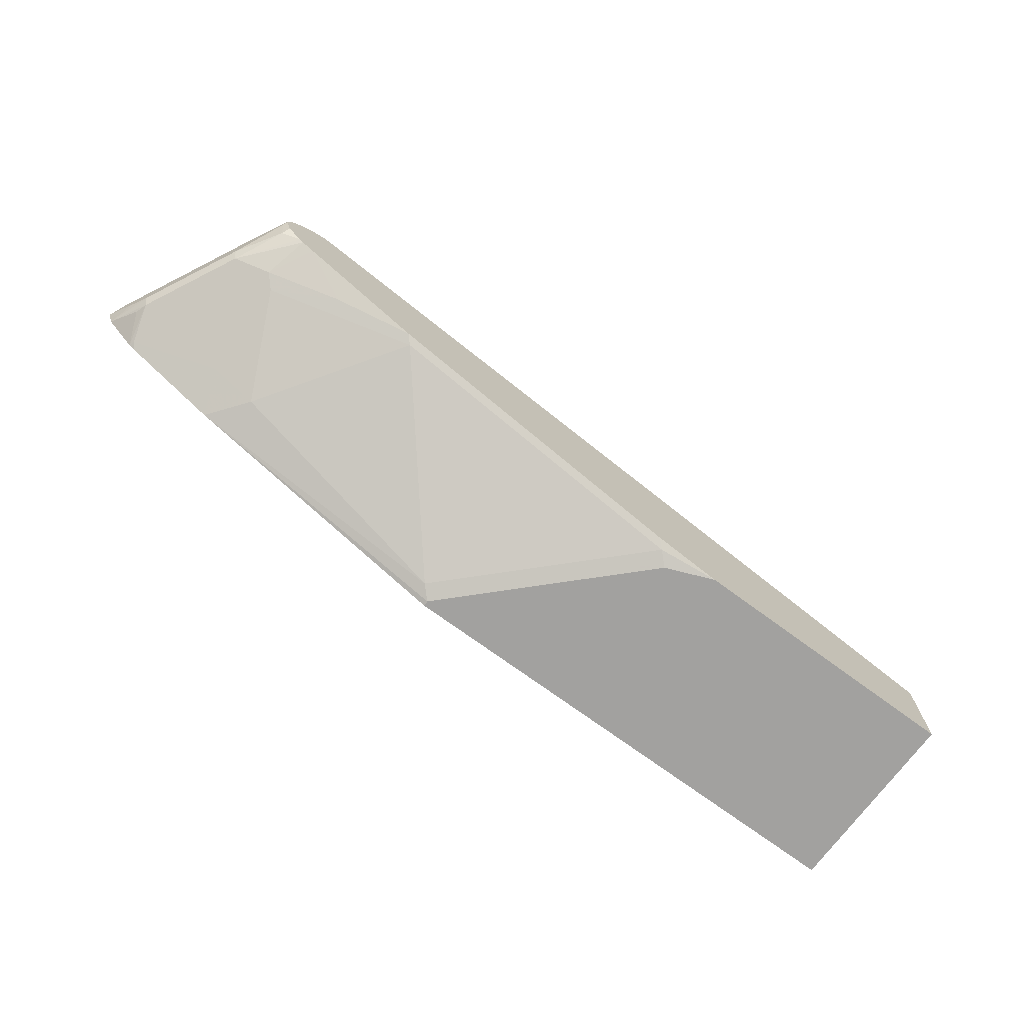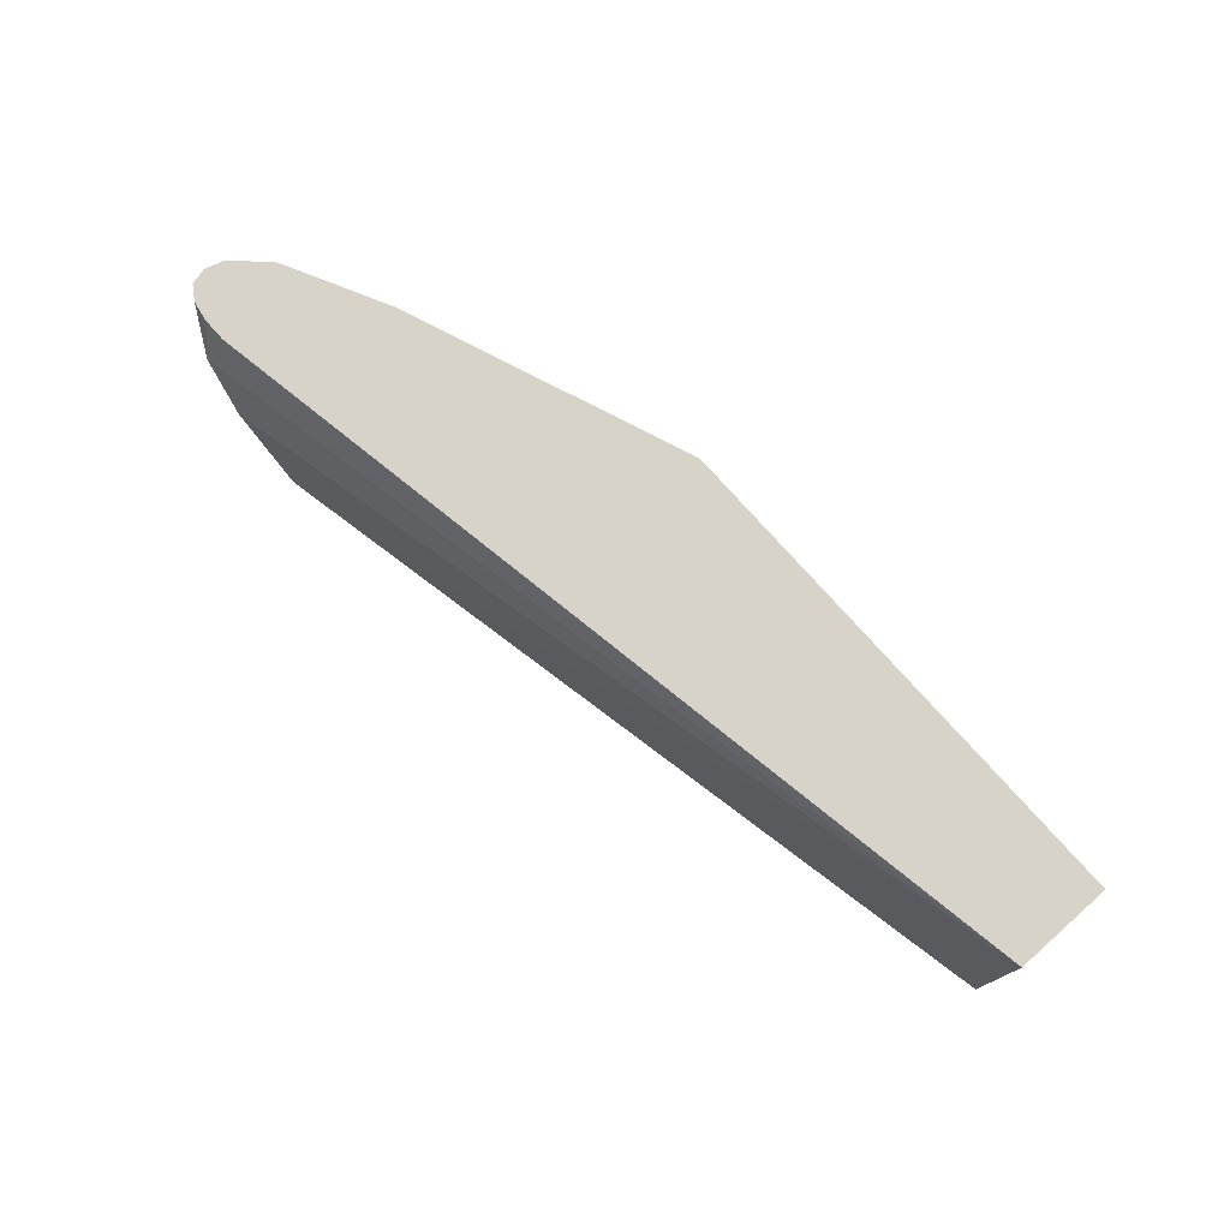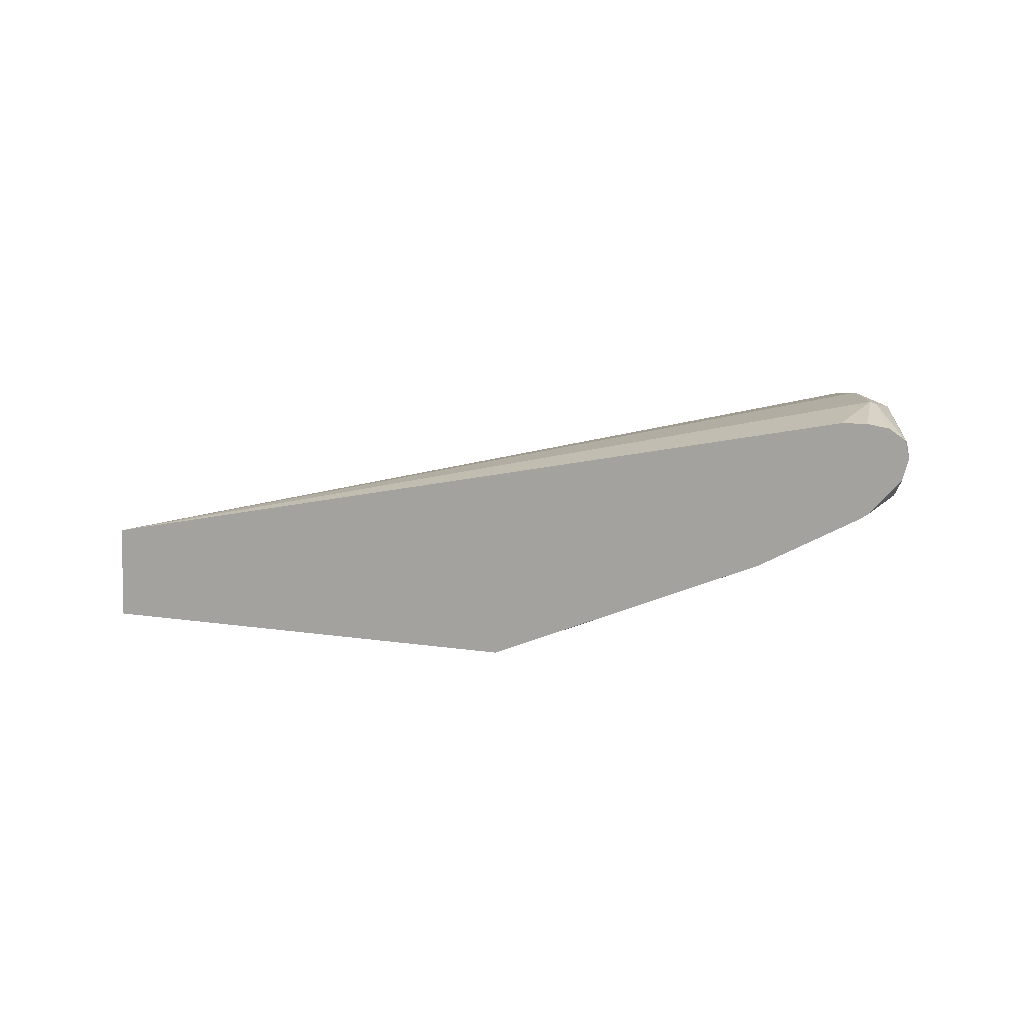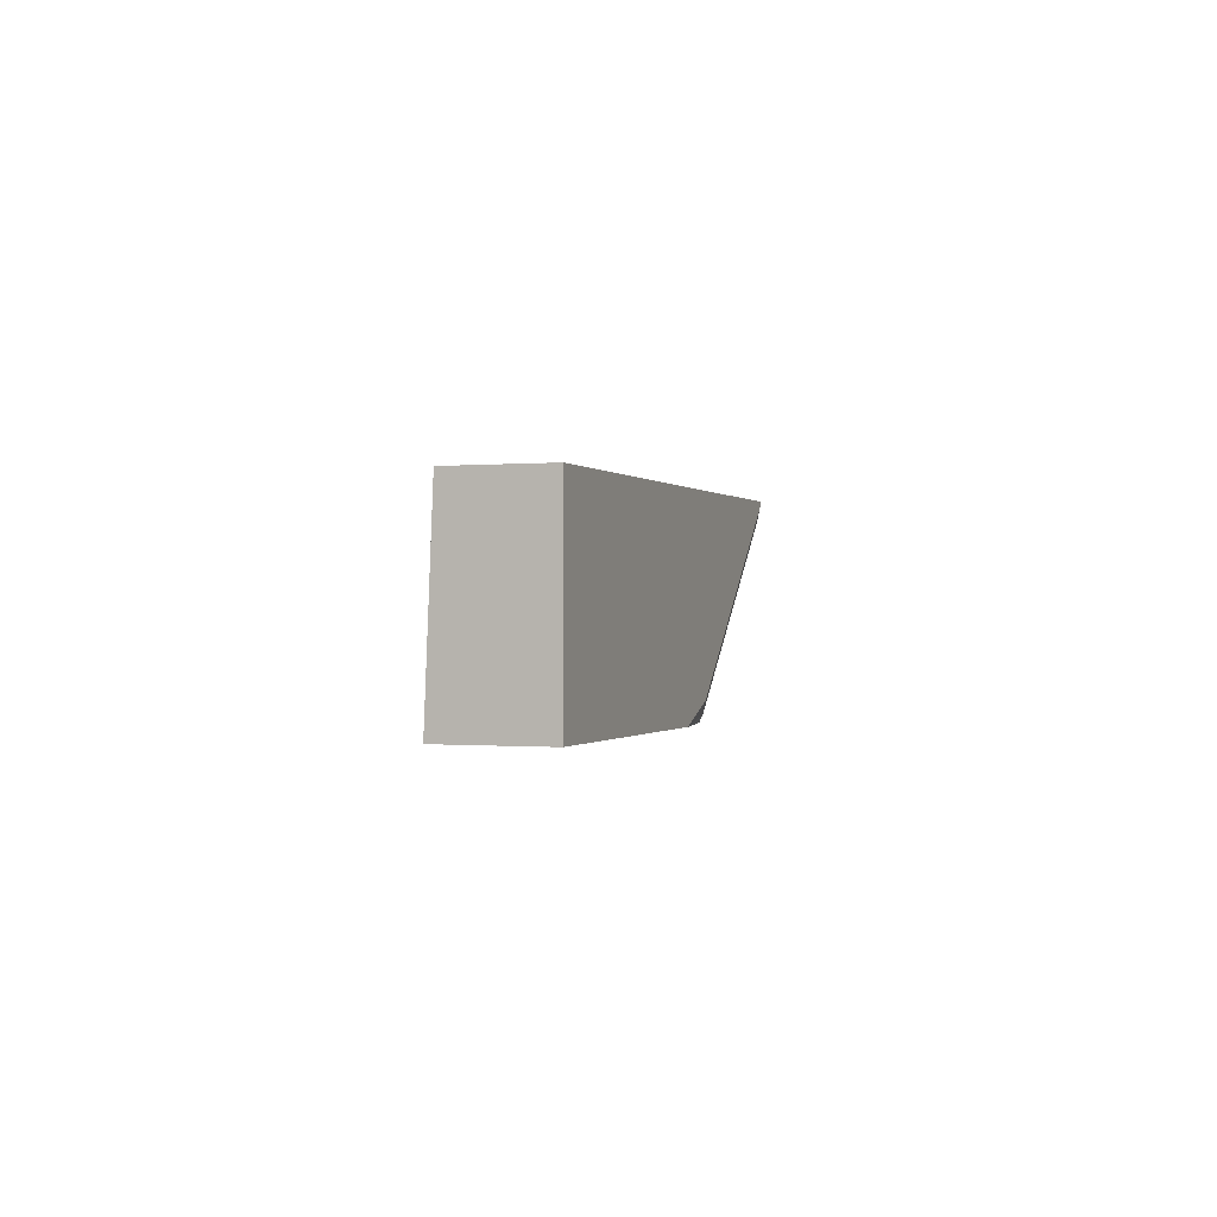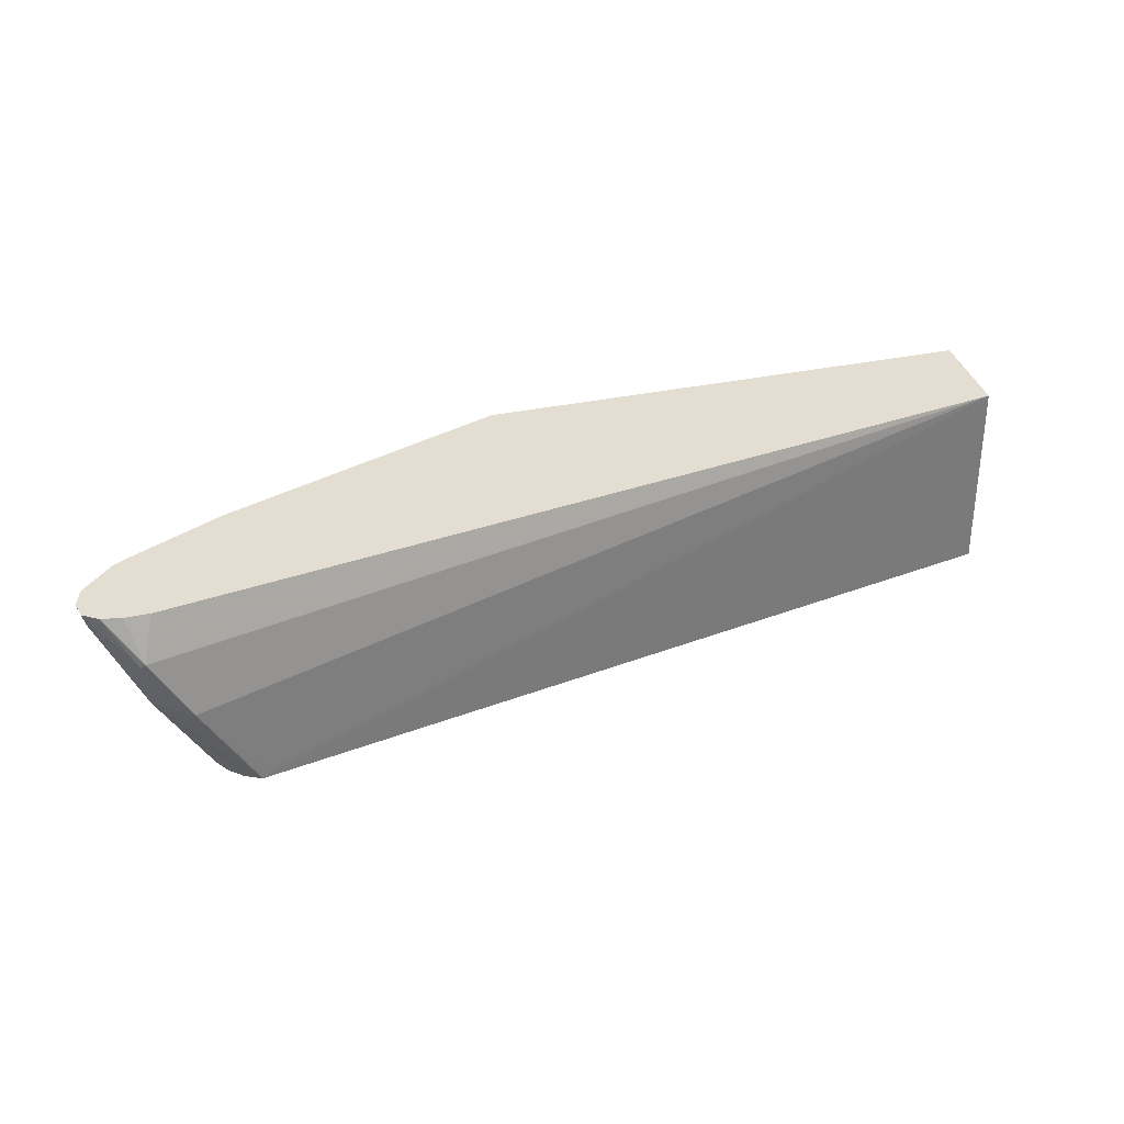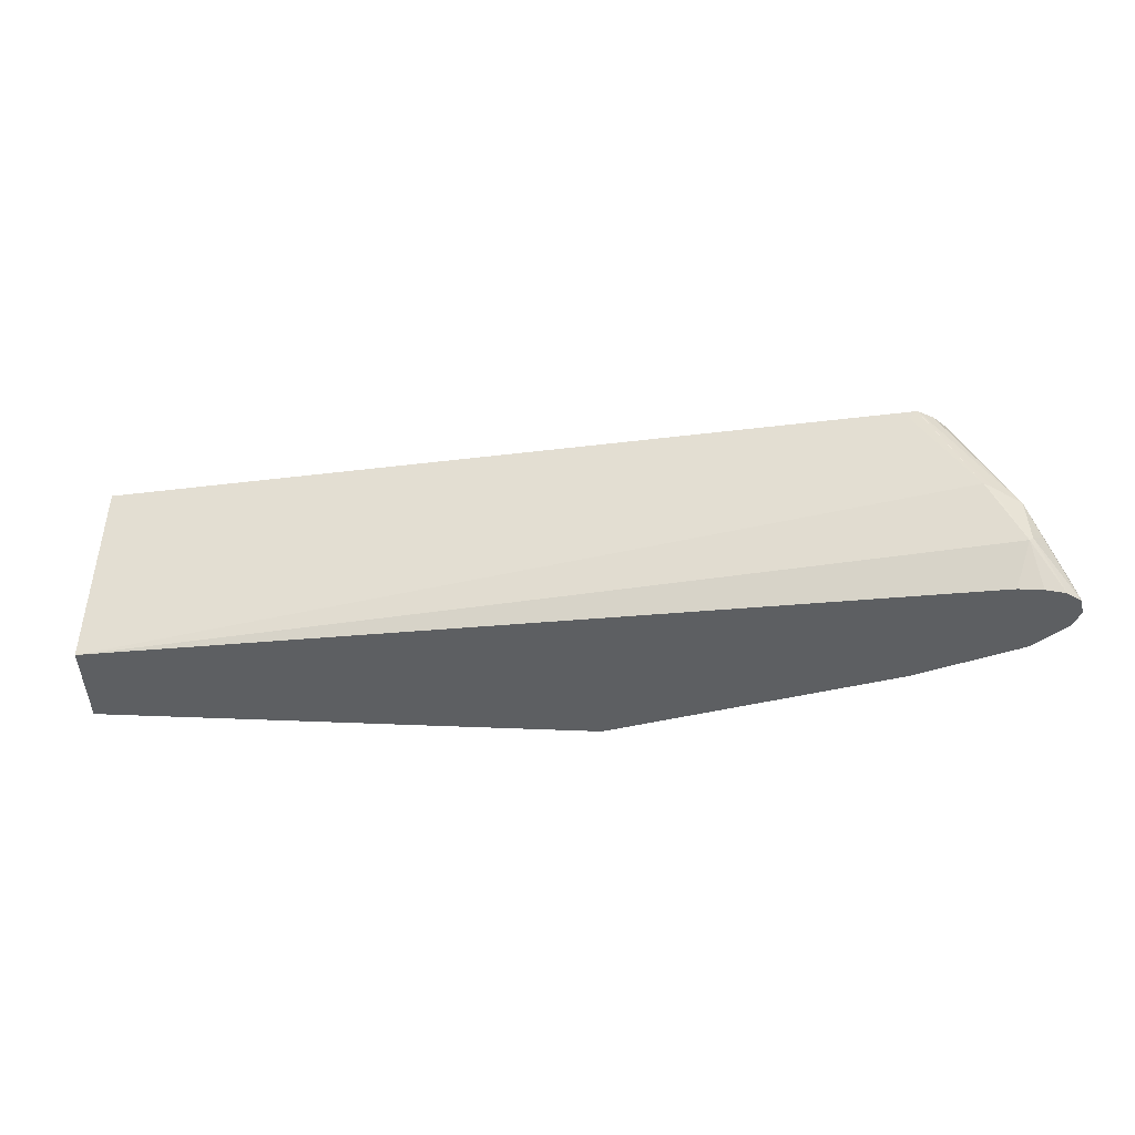
<metadata>
{"format":"obj","ext":"obj","renderer":"f3d","projection":"perspective","resolution":1024,"background":"white","views":[{"elev":-72.2,"azim":143.6,"up":"+Y"},{"elev":76.2,"azim":-131.6,"up":"+Z"},{"elev":5.7,"azim":30.5,"up":"+Y"},{"elev":-0.3,"azim":-70.3,"up":"+Z"},{"elev":36.0,"azim":164.8,"up":"+Z"},{"elev":50.6,"azim":2.4,"up":"+Y"}]}
</metadata>
<code>
v 0.08473 -0.5172 -0.3535
v 0.08473 -0.4376 -0.3535
v 0.08473 -0.5172 -0.5135
v 0.4973 -0.5172 -0.3535
v 0.08473 -0.4311 -0.5135
v 0.7956 -0.3183 -0.3535
v 0.8056 -0.3034 -0.3879
v 0.7757 -0.2984 -0.4376
v 0.726 -0.3034 -0.5072
v 0.7323 -0.3018 -0.5135
v 0.3183 -0.5172 -0.5135
v 0.4973 -0.5172 -0.3581
v 0.7314 -0.4285 -0.3535
v 0.8155 -0.3183 -0.3535
v 0.8323 -0.3214 -0.3535
v 0.8089 -0.305 -0.3912
v 0.7894 -0.3009 -0.419
v 0.8056 -0.3083 -0.4277
v 0.7839 -0.3012 -0.4358
v 0.7334 -0.3021 -0.5135
v 0.7328 -0.3018 -0.5135
v 0.3743 -0.5075 -0.5135
v 0.3681 -0.5122 -0.5072
v 0.358 -0.5172 -0.4973
v 0.4873 -0.5122 -0.3879
v 0.5072 -0.5122 -0.368
v 0.4575 -0.5172 -0.3978
v 0.7061 -0.4326 -0.3879
v 0.7459 -0.4127 -0.3879
v 0.8155 -0.3854 -0.3581
v 0.811 -0.3888 -0.3535
v 0.8345 -0.3228 -0.3535
v 0.8443 -0.3293 -0.3535
v 0.8188 -0.3149 -0.4012
v 0.842 -0.3315 -0.3647
v 0.8222 -0.3315 -0.4045
v 0.7824 -0.3315 -0.484
v 0.7645 -0.3295 -0.5135
v 0.7595 -0.322 -0.5135
v 0.7559 -0.3172 -0.5135
v 0.7459 -0.3083 -0.5135
v 0.6328 -0.4279 -0.5135
v 0.4277 -0.5122 -0.4476
v 0.4178 -0.5172 -0.4376
v 0.378 -0.5172 -0.4774
v 0.6265 -0.4326 -0.5072
v 0.4476 -0.5122 -0.4277
v 0.7459 -0.3929 -0.4674
v 0.7559 -0.3854 -0.4774
v 0.8056 -0.373 -0.4277
v 0.8255 -0.373 -0.3879
v 0.817 -0.3852 -0.3535
v 0.8476 -0.3427 -0.3535
v 0.7677 -0.3418 -0.5135
v 0.7359 -0.3793 -0.5135
v 0.6962 -0.4053 -0.4973
v 0.7857 -0.373 -0.4674
v 0.7467 -0.3739 -0.5135
v 0.789 -0.3647 -0.4708
v 0.8089 -0.3647 -0.431
v 0.8287 -0.3647 -0.3912
v 0.8426 -0.3589 -0.3535
v 0.8287 -0.3713 -0.3779
v 0.8222 -0.3514 -0.4045
v 0.846 -0.3483 -0.3535
v 0.8354 -0.3581 -0.3779
v 0.7691 -0.3448 -0.5105
v 0.7654 -0.3496 -0.5135
v 0.7504 -0.3712 -0.5135
v 0.7658 -0.363 -0.5072
v 0.7627 -0.3583 -0.5135
f 28 46 48
f 30 50 51
f 28 48 29
f 29 48 30
f 30 49 50
f 30 51 52
f 36 53 54
f 30 48 49
f 33 53 35
f 35 53 36
f 37 54 38
f 36 54 37
f 27 44 47
f 30 52 31
f 26 46 28
f 18 37 38
f 25 47 46
f 18 35 36
f 42 55 56
f 18 36 37
f 18 38 39
f 18 39 40
f 18 40 41
f 25 46 26
f 18 41 20
f 22 42 46
f 22 46 23
f 23 43 44
f 23 44 45
f 23 45 24
f 23 46 43
f 18 20 19
f 42 56 46
f 62 66 65
f 43 46 47
f 53 60 59
f 53 59 64
f 54 67 68
f 54 64 59
f 54 59 67
f 57 58 69
f 53 61 60
f 57 69 70
f 59 70 67
f 61 66 62
f 67 70 68
f 68 70 71
f 69 71 70
f 18 33 35
f 57 70 59
f 43 47 44
f 53 66 61
f 53 64 54
f 46 56 48
f 48 56 49
f 49 57 50
f 49 56 55
f 49 55 58
f 49 58 57
f 53 65 66
f 50 59 60
f 50 61 51
f 50 57 59
f 51 61 62
f 51 62 63
f 51 63 52
f 52 63 62
f 50 60 61
f 18 34 33
f 13 30 31
f 16 33 34
f 3 41 40
f 3 20 41
f 3 21 20
f 3 10 21
f 3 5 10
f 2 10 5
f 2 9 10
f 2 8 9
f 2 7 8
f 2 6 7
f 1 6 2
f 1 14 6
f 1 15 14
f 1 32 15
f 1 33 32
f 1 53 33
f 1 65 53
f 16 34 18
f 1 2 5
f 1 5 3
f 1 3 11
f 1 11 24
f 1 24 45
f 3 40 39
f 1 45 44
f 1 12 4
f 1 4 13
f 1 13 31
f 1 31 52
f 1 52 62
f 1 62 65
f 1 27 12
f 3 39 38
f 1 44 27
f 3 54 68
f 16 32 33
f 16 18 17
f 15 32 16
f 13 26 28
f 13 29 30
f 13 28 29
f 12 47 25
f 12 27 47
f 12 26 13
f 12 25 26
f 11 22 23
f 8 10 9
f 8 21 10
f 8 20 21
f 8 19 20
f 11 23 24
f 8 17 18
f 3 68 71
f 3 71 69
f 3 69 58
f 8 18 19
f 3 55 42
f 3 42 22
f 3 22 11
f 3 58 55
f 3 38 54
f 6 14 7
f 7 14 15
f 7 15 16
f 7 16 17
f 7 17 8
f 4 12 13

</code>
